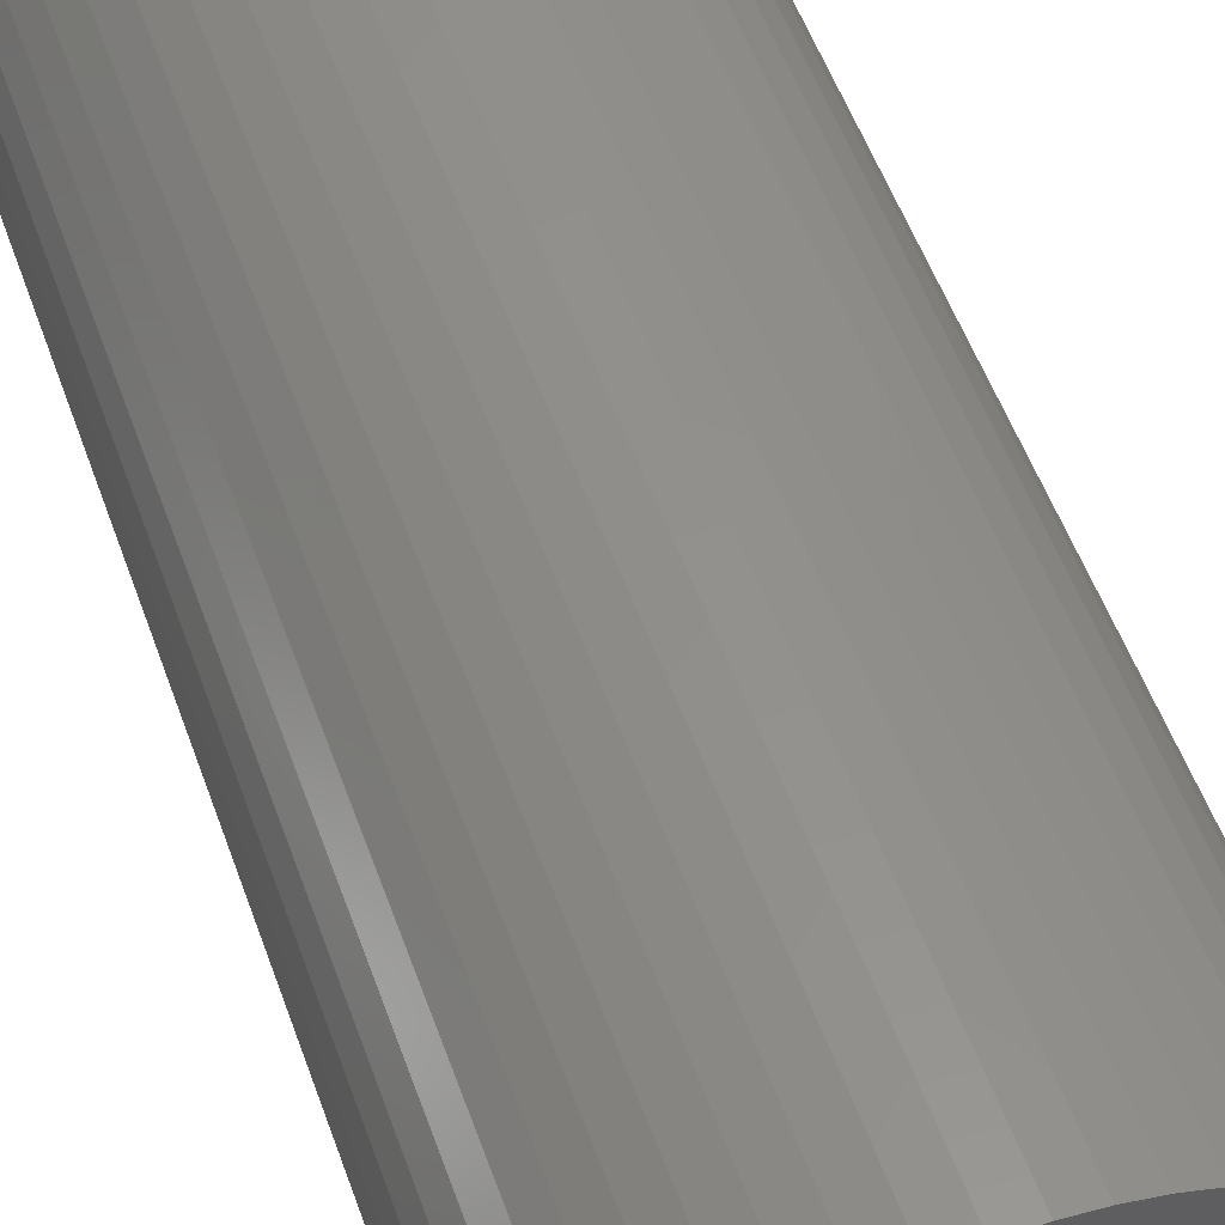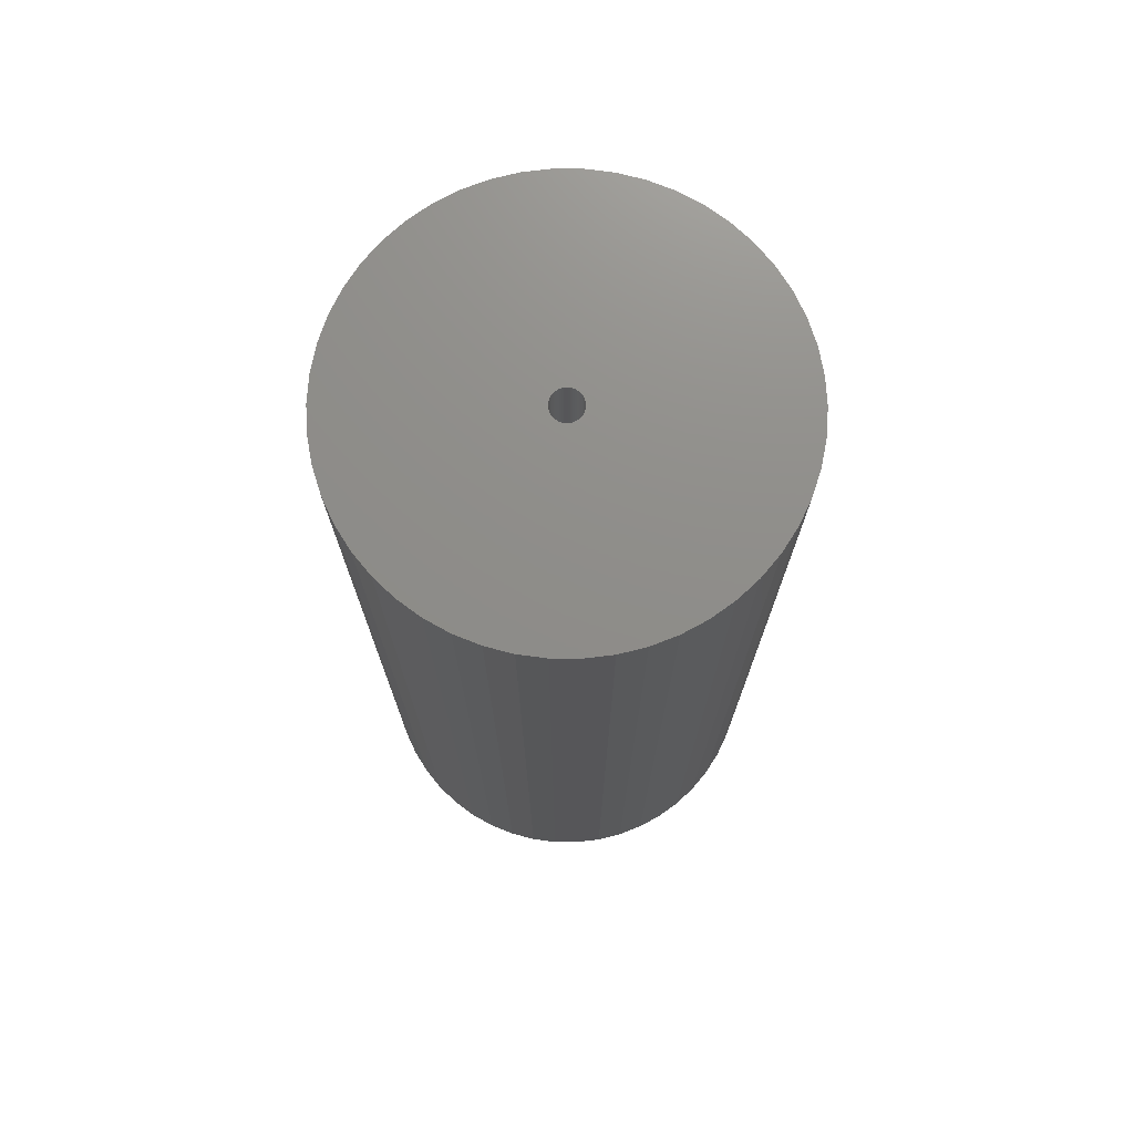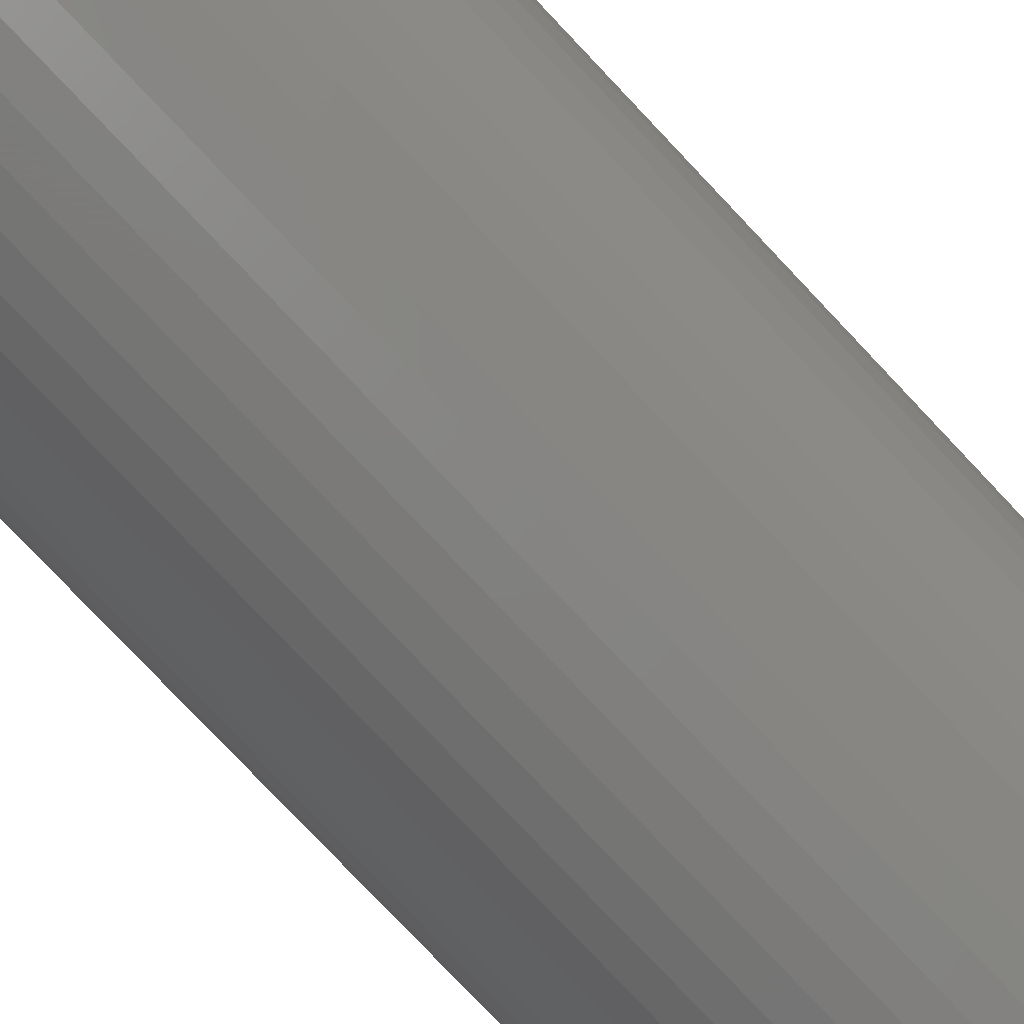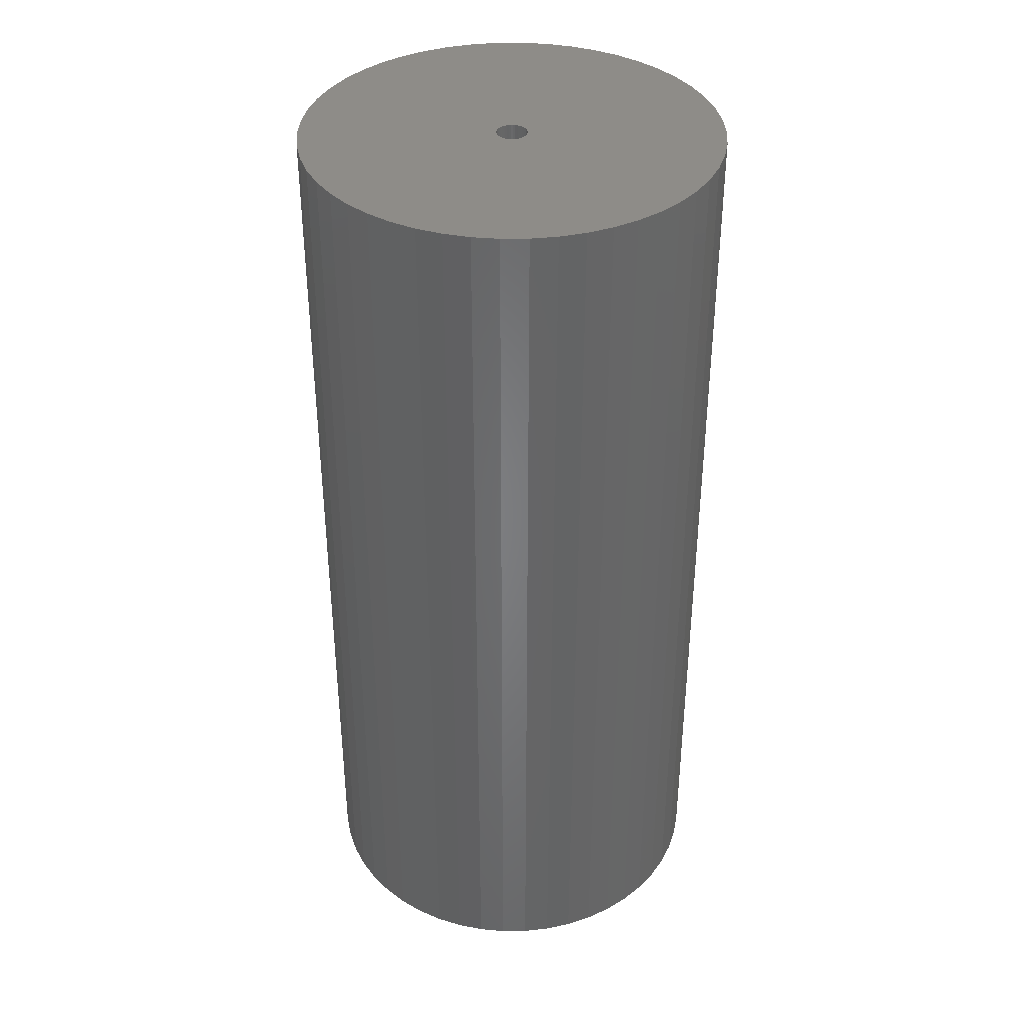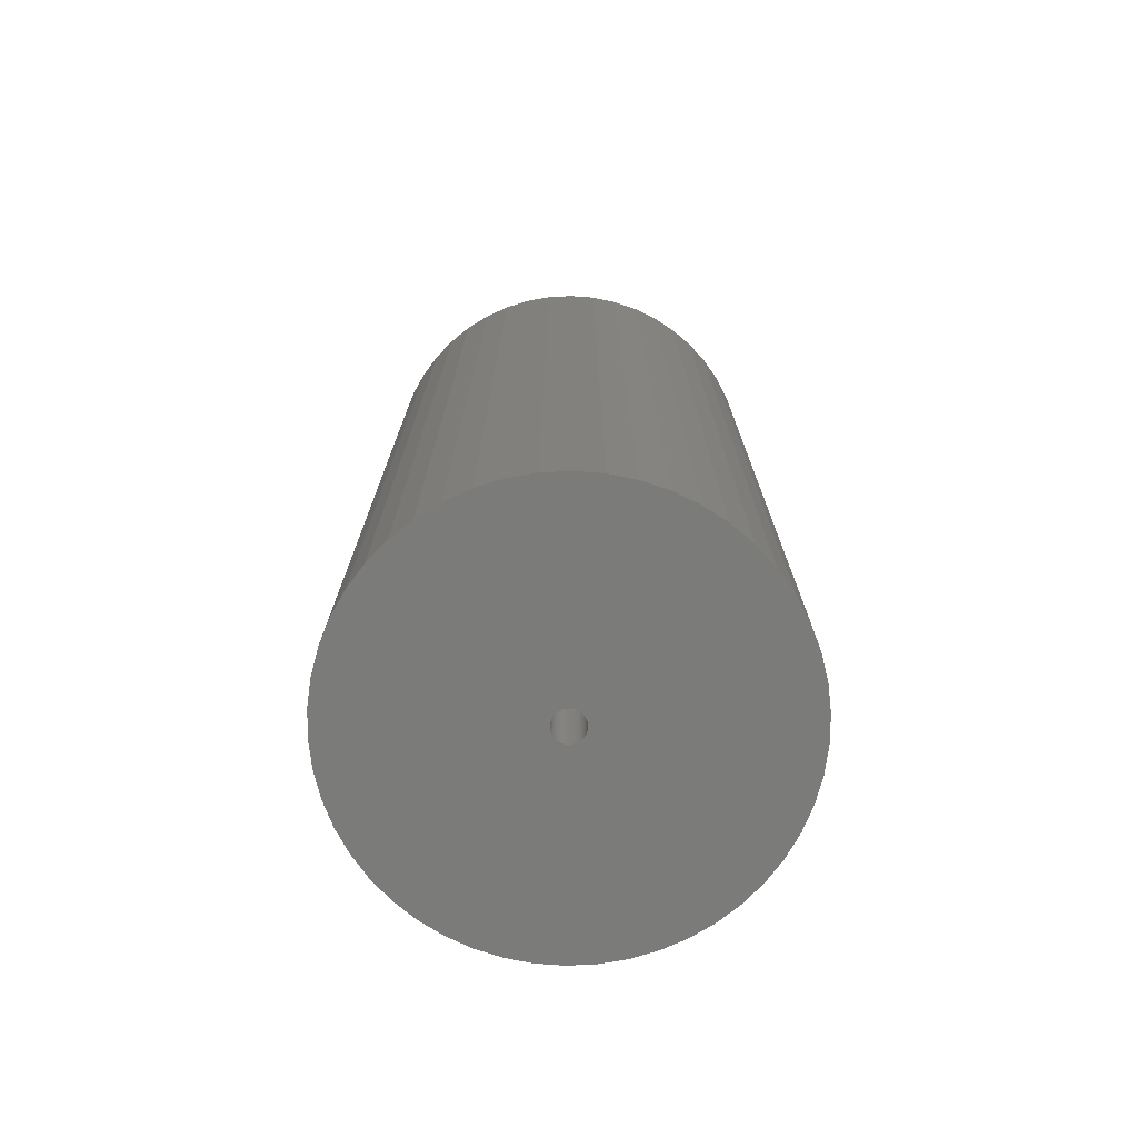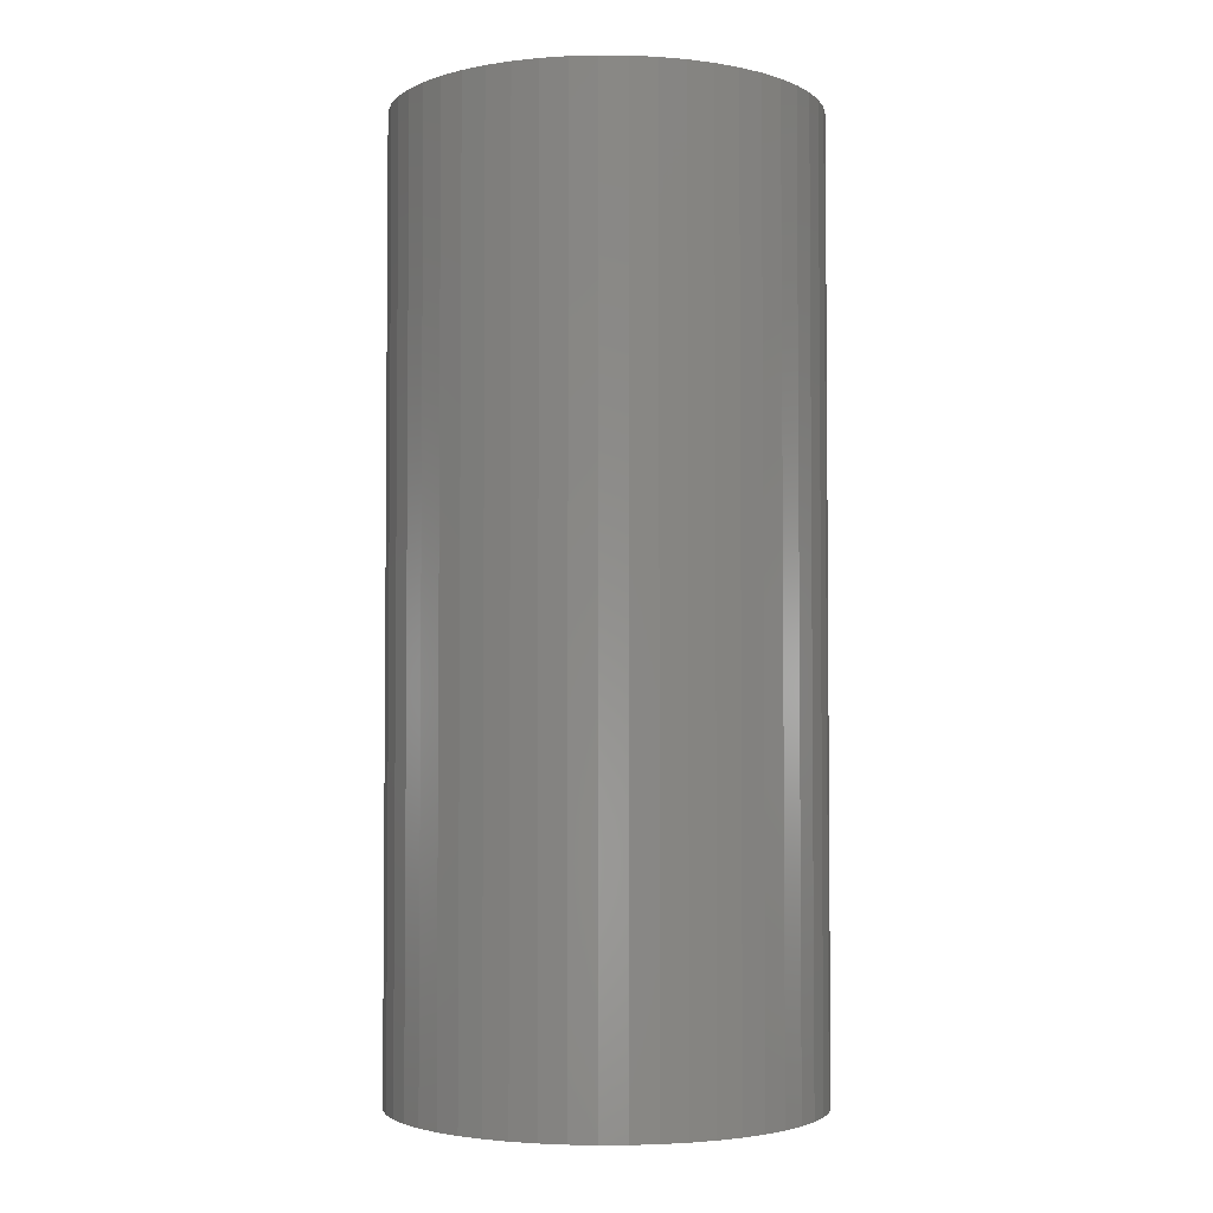
<metadata>
{"format":"stl","ext":"stl","renderer":"f3d","projection":"perspective","resolution":1024,"background":"white","views":[{"elev":54.3,"azim":160.5,"up":"+Y"},{"elev":73.9,"azim":-6.9,"up":"+Z"},{"elev":-79.8,"azim":43.5,"up":"+Y"},{"elev":37.7,"azim":-22.3,"up":"+Z"},{"elev":-74.4,"azim":-126.7,"up":"+Z"},{"elev":-3.2,"azim":120.7,"up":"+Z"}]}
</metadata>
<code>
# stl→obj: 200 verts, 400 faces
v 21.25 0 47.5
v 21.08 2.663 -47.5
v 21.08 2.663 47.5
v 21.25 0 -47.5
v -21.25 0 -47.5
v -21.08 2.663 47.5
v -21.08 2.663 -47.5
v -21.25 0 47.5
v 1.334 21.21 -47.5
v -1.334 21.21 47.5
v 1.334 21.21 47.5
v -1.334 21.21 -47.5
v -1.334 -21.21 -47.5
v 1.334 -21.21 47.5
v -1.334 -21.21 47.5
v 1.334 -21.21 -47.5
v 15.49 14.55 -47.5
v 13.55 16.37 47.5
v 15.49 14.55 47.5
v 13.55 16.37 -47.5
v -13.55 16.37 -47.5
v -15.49 14.55 47.5
v -13.55 16.37 47.5
v -15.49 14.55 -47.5
v -6.567 20.21 -47.5
v -9.048 19.23 47.5
v -6.567 20.21 47.5
v -9.048 19.23 -47.5
v 19.76 7.823 47.5
v 18.62 10.24 -47.5
v 18.62 10.24 47.5
v 19.76 7.823 -47.5
v 20.58 5.285 -47.5
v 20.58 5.285 47.5
v 17.19 12.49 -47.5
v 17.19 12.49 47.5
v 9.048 19.23 -47.5
v 6.567 20.21 47.5
v 9.048 19.23 47.5
v 6.567 20.21 -47.5
v 3.982 20.87 47.5
v 3.982 20.87 -47.5
v 11.39 17.94 47.5
v 11.39 17.94 -47.5
v -19.76 7.823 -47.5
v -18.62 10.24 47.5
v -18.62 10.24 -47.5
v -19.76 7.823 47.5
v -17.19 12.49 -47.5
v -17.19 12.49 47.5
v -20.58 5.285 -47.5
v -20.58 5.285 47.5
v -11.39 17.94 47.5
v -11.39 17.94 -47.5
v -3.982 20.87 47.5
v -3.982 20.87 -47.5
v 3.982 -20.87 47.5
v 3.982 -20.87 -47.5
v 9.048 -19.23 -47.5
v 11.39 -17.94 47.5
v 9.048 -19.23 47.5
v 11.39 -17.94 -47.5
v 1.55 0 47.5
v 1.538 0.1943 47.5
v 21.08 -2.663 47.5
v 1.501 0.3855 47.5
v 1.538 -0.1943 47.5
v 1.441 0.5706 47.5
v 20.58 -5.285 47.5
v 1.358 0.7467 47.5
v 1.501 -0.3855 47.5
v 1.254 0.9111 47.5
v 19.76 -7.823 47.5
v 1.13 1.061 47.5
v 1.441 -0.5706 47.5
v 0.988 1.194 47.5
v 18.62 -10.24 47.5
v 0.8305 1.309 47.5
v 1.358 -0.7467 47.5
v 0.66 1.402 47.5
v 17.19 -12.49 47.5
v 0.479 1.474 47.5
v 1.254 -0.9111 47.5
v 15.49 -14.55 47.5
v 0.2904 1.523 47.5
v 0.09732 1.547 47.5
v -0.09732 1.547 47.5
v -0.2904 1.523 47.5
v -0.479 1.474 47.5
v -0.66 1.402 47.5
v -0.8305 1.309 47.5
v -0.988 1.194 47.5
v -1.13 1.061 47.5
v -1.254 0.9111 47.5
v 1.13 -1.061 47.5
v 13.55 -16.37 47.5
v 0.988 -1.194 47.5
v 0.8305 -1.309 47.5
v 0.66 -1.402 47.5
v 6.567 -20.21 47.5
v 0.479 -1.474 47.5
v 0.2904 -1.523 47.5
v 0.09732 -1.547 47.5
v -0.09732 -1.547 47.5
v -0.2904 -1.523 47.5
v -3.982 -20.87 47.5
v -0.479 -1.474 47.5
v -6.567 -20.21 47.5
v -0.66 -1.402 47.5
v -9.048 -19.23 47.5
v -0.8305 -1.309 47.5
v -11.39 -17.94 47.5
v -0.988 -1.194 47.5
v -13.55 -16.37 47.5
v -1.13 -1.061 47.5
v -15.49 -14.55 47.5
v -1.254 -0.9111 47.5
v -17.19 -12.49 47.5
v -1.358 -0.7467 47.5
v -18.62 -10.24 47.5
v -1.441 -0.5706 47.5
v -19.76 -7.823 47.5
v -1.501 -0.3855 47.5
v -20.58 -5.285 47.5
v -1.538 -0.1943 47.5
v -21.08 -2.663 47.5
v -1.55 0 47.5
v -1.358 0.7467 47.5
v -1.441 0.5706 47.5
v -1.501 0.3855 47.5
v -1.538 0.1943 47.5
v 21.08 -2.663 -47.5
v 20.58 -5.285 -47.5
v 19.76 -7.823 -47.5
v -18.62 -10.24 -47.5
v -19.76 -7.823 -47.5
v 1.55 0 -47.5
v 1.538 -0.1943 -47.5
v 1.501 -0.3855 -47.5
v 1.538 0.1943 -47.5
v 1.441 -0.5706 -47.5
v 18.62 -10.24 -47.5
v 1.358 -0.7467 -47.5
v 17.19 -12.49 -47.5
v 1.501 0.3855 -47.5
v 1.254 -0.9111 -47.5
v 15.49 -14.55 -47.5
v 1.13 -1.061 -47.5
v 13.55 -16.37 -47.5
v 1.441 0.5706 -47.5
v 0.988 -1.194 -47.5
v 0.8305 -1.309 -47.5
v 1.358 0.7467 -47.5
v 0.66 -1.402 -47.5
v 6.567 -20.21 -47.5
v 0.479 -1.474 -47.5
v 1.254 0.9111 -47.5
v 0.2904 -1.523 -47.5
v 0.09732 -1.547 -47.5
v -0.09732 -1.547 -47.5
v -0.2904 -1.523 -47.5
v -3.982 -20.87 -47.5
v -0.479 -1.474 -47.5
v -6.567 -20.21 -47.5
v -0.66 -1.402 -47.5
v -9.048 -19.23 -47.5
v -0.8305 -1.309 -47.5
v -11.39 -17.94 -47.5
v -0.988 -1.194 -47.5
v -13.55 -16.37 -47.5
v -1.13 -1.061 -47.5
v -15.49 -14.55 -47.5
v -1.254 -0.9111 -47.5
v 1.13 1.061 -47.5
v 0.988 1.194 -47.5
v 0.8305 1.309 -47.5
v 0.66 1.402 -47.5
v 0.479 1.474 -47.5
v 0.2904 1.523 -47.5
v 0.09732 1.547 -47.5
v -0.09732 1.547 -47.5
v -0.2904 1.523 -47.5
v -0.479 1.474 -47.5
v -0.66 1.402 -47.5
v -0.8305 1.309 -47.5
v -0.988 1.194 -47.5
v -1.13 1.061 -47.5
v -1.254 0.9111 -47.5
v -1.358 0.7467 -47.5
v -1.441 0.5706 -47.5
v -1.501 0.3855 -47.5
v -1.538 0.1943 -47.5
v -1.55 0 -47.5
v -17.19 -12.49 -47.5
v -1.358 -0.7467 -47.5
v -1.441 -0.5706 -47.5
v -1.501 -0.3855 -47.5
v -20.58 -5.285 -47.5
v -1.538 -0.1943 -47.5
v -21.08 -2.663 -47.5
f 1 2 3
f 2 1 4
f 5 6 7
f 6 5 8
f 9 10 11
f 10 9 12
f 13 14 15
f 14 13 16
f 17 18 19
f 18 17 20
f 21 22 23
f 22 21 24
f 25 26 27
f 26 25 28
f 29 30 31
f 30 29 32
f 3 33 34
f 33 3 2
f 31 35 36
f 35 31 30
f 37 38 39
f 38 37 40
f 40 41 38
f 41 40 42
f 20 43 18
f 43 20 44
f 45 46 47
f 46 45 48
f 49 22 24
f 22 49 50
f 51 48 45
f 48 51 52
f 28 53 26
f 53 28 54
f 12 55 10
f 55 12 56
f 16 57 14
f 57 16 58
f 59 60 61
f 60 59 62
f 34 32 29
f 32 34 33
f 36 17 19
f 17 36 35
f 42 11 41
f 11 42 9
f 44 39 43
f 39 44 37
f 47 50 49
f 50 47 46
f 7 52 51
f 52 7 6
f 63 1 3
f 64 3 34
f 1 63 65
f 66 34 29
f 67 65 63
f 68 29 31
f 65 67 69
f 70 31 36
f 71 69 67
f 72 36 19
f 69 71 73
f 74 19 18
f 75 73 71
f 76 18 43
f 73 75 77
f 78 43 39
f 79 77 75
f 80 39 38
f 77 79 81
f 82 38 41
f 83 81 79
f 81 83 84
f 3 64 63
f 34 66 64
f 29 68 66
f 31 70 68
f 85 41 11
f 36 72 70
f 19 74 72
f 18 76 74
f 43 78 76
f 39 80 78
f 38 82 80
f 41 85 82
f 11 86 85
f 11 87 86
f 10 87 11
f 87 10 88
f 55 88 10
f 88 55 89
f 27 89 55
f 89 27 90
f 26 90 27
f 90 26 91
f 53 91 26
f 91 53 92
f 23 92 53
f 92 23 93
f 22 93 23
f 93 22 94
f 95 84 83
f 84 95 96
f 97 96 95
f 96 97 60
f 98 60 97
f 60 98 61
f 99 61 98
f 61 99 100
f 101 100 99
f 100 101 57
f 102 57 101
f 57 102 14
f 103 14 102
f 104 14 103
f 15 104 105
f 106 105 107
f 108 107 109
f 110 109 111
f 112 111 113
f 114 113 115
f 116 115 117
f 104 15 14
f 118 117 119
f 120 119 121
f 122 121 123
f 124 123 125
f 126 125 127
f 50 94 22
f 105 106 15
f 94 50 128
f 107 108 106
f 46 128 50
f 109 110 108
f 128 46 129
f 111 112 110
f 48 129 46
f 113 114 112
f 129 48 130
f 115 116 114
f 52 130 48
f 117 118 116
f 130 52 131
f 119 120 118
f 6 131 52
f 121 122 120
f 131 6 127
f 123 124 122
f 8 127 6
f 125 126 124
f 127 8 126
f 54 23 53
f 23 54 21
f 56 27 55
f 27 56 25
f 65 4 1
f 4 65 132
f 73 133 69
f 133 73 134
f 69 132 65
f 132 69 133
f 135 122 136
f 122 135 120
f 137 4 132
f 138 132 133
f 4 137 2
f 139 133 134
f 140 2 137
f 141 134 142
f 2 140 33
f 143 142 144
f 145 33 140
f 146 144 147
f 33 145 32
f 148 147 149
f 150 32 145
f 151 149 62
f 32 150 30
f 152 62 59
f 153 30 150
f 154 59 155
f 30 153 35
f 156 155 58
f 157 35 153
f 35 157 17
f 132 138 137
f 133 139 138
f 134 141 139
f 142 143 141
f 158 58 16
f 144 146 143
f 147 148 146
f 149 151 148
f 62 152 151
f 59 154 152
f 155 156 154
f 58 158 156
f 16 159 158
f 16 160 159
f 13 160 16
f 160 13 161
f 162 161 13
f 161 162 163
f 164 163 162
f 163 164 165
f 166 165 164
f 165 166 167
f 168 167 166
f 167 168 169
f 170 169 168
f 169 170 171
f 172 171 170
f 171 172 173
f 174 17 157
f 17 174 20
f 175 20 174
f 20 175 44
f 176 44 175
f 44 176 37
f 177 37 176
f 37 177 40
f 178 40 177
f 40 178 42
f 179 42 178
f 42 179 9
f 180 9 179
f 181 9 180
f 12 181 182
f 56 182 183
f 25 183 184
f 28 184 185
f 54 185 186
f 21 186 187
f 24 187 188
f 181 12 9
f 49 188 189
f 47 189 190
f 45 190 191
f 51 191 192
f 7 192 193
f 194 173 172
f 182 56 12
f 173 194 195
f 183 25 56
f 135 195 194
f 184 28 25
f 195 135 196
f 185 54 28
f 136 196 135
f 186 21 54
f 196 136 197
f 187 24 21
f 198 197 136
f 188 49 24
f 197 198 199
f 189 47 49
f 200 199 198
f 190 45 47
f 199 200 193
f 191 51 45
f 5 193 200
f 192 7 51
f 193 5 7
f 62 96 60
f 96 62 149
f 136 124 198
f 124 136 122
f 149 84 96
f 84 149 147
f 58 100 57
f 100 58 155
f 155 61 100
f 61 155 59
f 77 134 73
f 134 77 142
f 81 142 77
f 142 81 144
f 162 15 106
f 15 162 13
f 166 108 110
f 108 166 164
f 164 106 108
f 106 164 162
f 172 118 194
f 118 172 116
f 172 114 116
f 114 172 170
f 198 126 200
f 126 198 124
f 200 8 5
f 8 200 126
f 84 144 81
f 144 84 147
f 168 110 112
f 110 168 166
f 170 112 114
f 112 170 168
f 194 120 135
f 120 194 118
f 150 70 153
f 70 150 68
f 130 190 129
f 190 130 191
f 153 72 157
f 72 153 70
f 179 82 85
f 82 179 178
f 178 80 82
f 80 178 177
f 184 89 90
f 89 184 183
f 129 189 128
f 189 129 190
f 138 63 137
f 63 138 67
f 152 99 98
f 99 152 154
f 180 85 86
f 85 180 179
f 176 76 78
f 76 176 175
f 94 187 93
f 187 94 188
f 185 90 91
f 90 185 184
f 186 91 92
f 91 186 185
f 137 64 140
f 64 137 63
f 148 97 95
f 97 148 151
f 141 71 139
f 71 141 75
f 160 105 104
f 105 160 161
f 140 66 145
f 66 140 64
f 145 68 150
f 68 145 66
f 175 74 76
f 74 175 174
f 157 74 174
f 74 157 72
f 181 86 87
f 86 181 180
f 177 78 80
f 78 177 176
f 127 192 131
f 192 127 193
f 131 191 130
f 191 131 192
f 128 188 94
f 188 128 189
f 182 87 88
f 87 182 181
f 183 88 89
f 88 183 182
f 187 92 93
f 92 187 186
f 139 67 138
f 67 139 71
f 146 79 143
f 79 146 83
f 143 75 141
f 75 143 79
f 161 107 105
f 107 161 163
f 125 193 127
f 193 125 199
f 121 197 123
f 197 121 196
f 115 173 117
f 173 115 171
f 119 196 121
f 196 119 195
f 158 103 102
f 103 158 159
f 154 101 99
f 101 154 156
f 156 102 101
f 102 156 158
f 148 83 146
f 83 148 95
f 151 98 97
f 98 151 152
f 169 115 113
f 115 169 171
f 159 104 103
f 104 159 160
f 167 113 111
f 113 167 169
f 165 111 109
f 111 165 167
f 123 199 125
f 199 123 197
f 117 195 119
f 195 117 173
f 163 109 107
f 109 163 165

</code>
